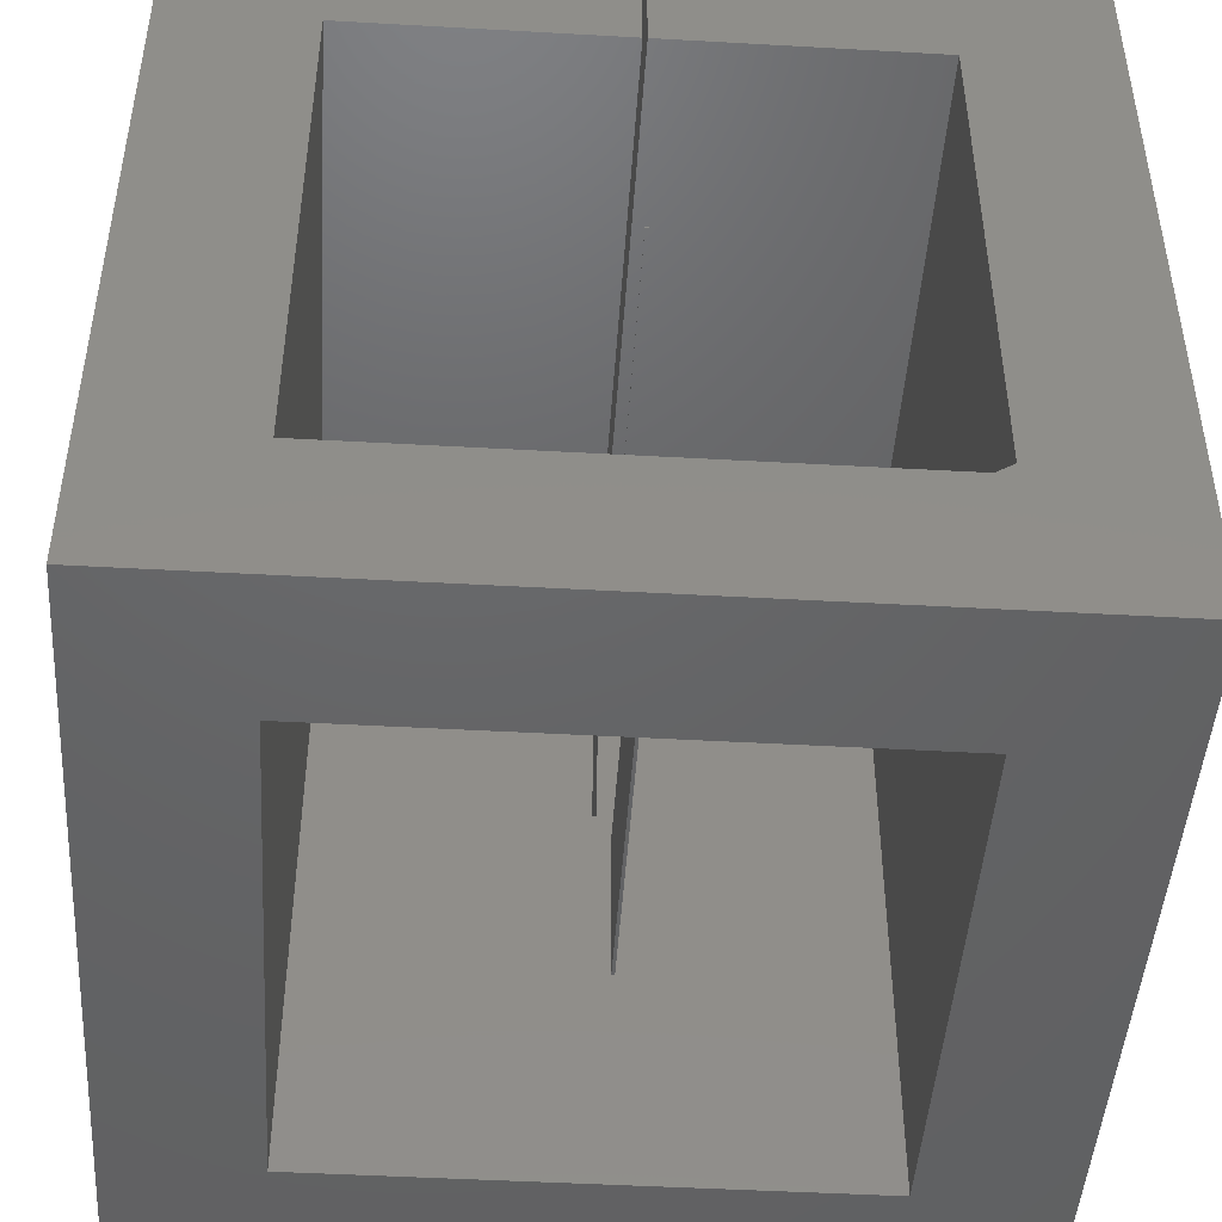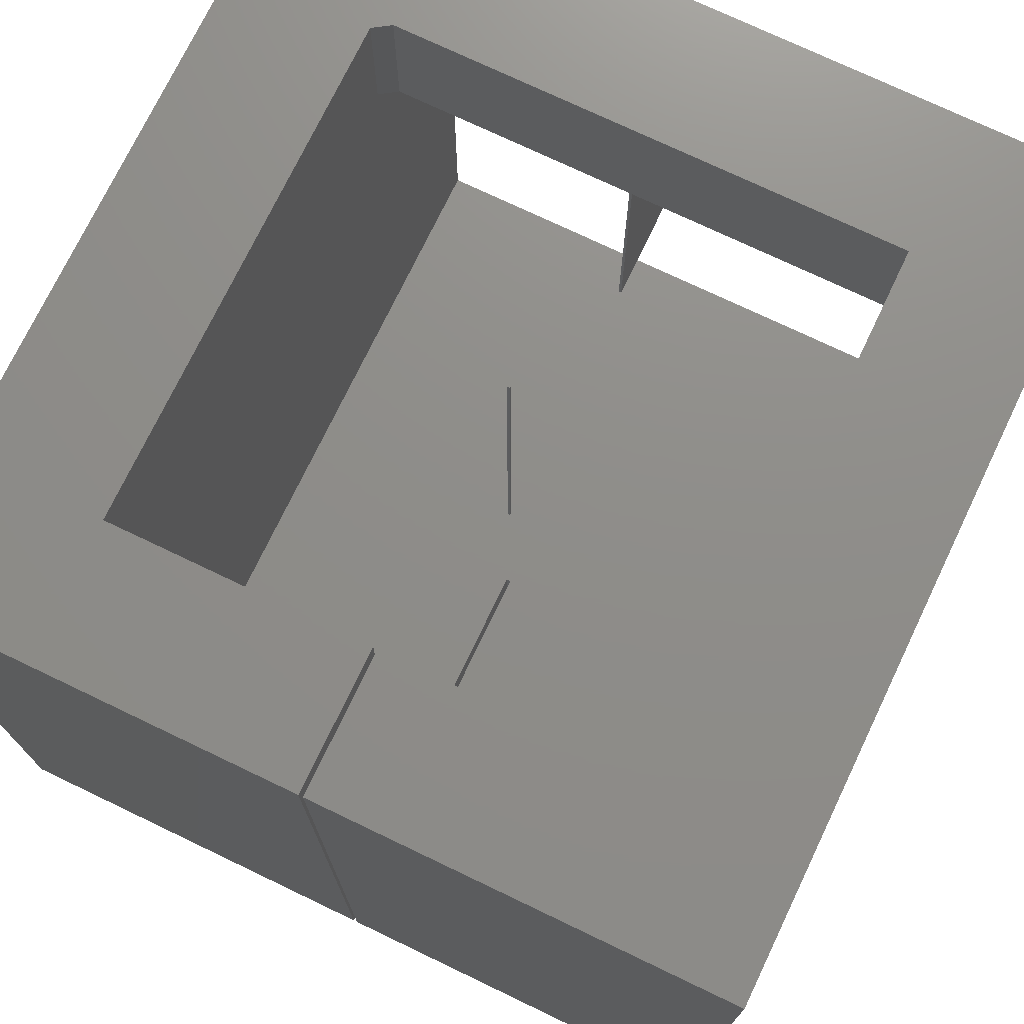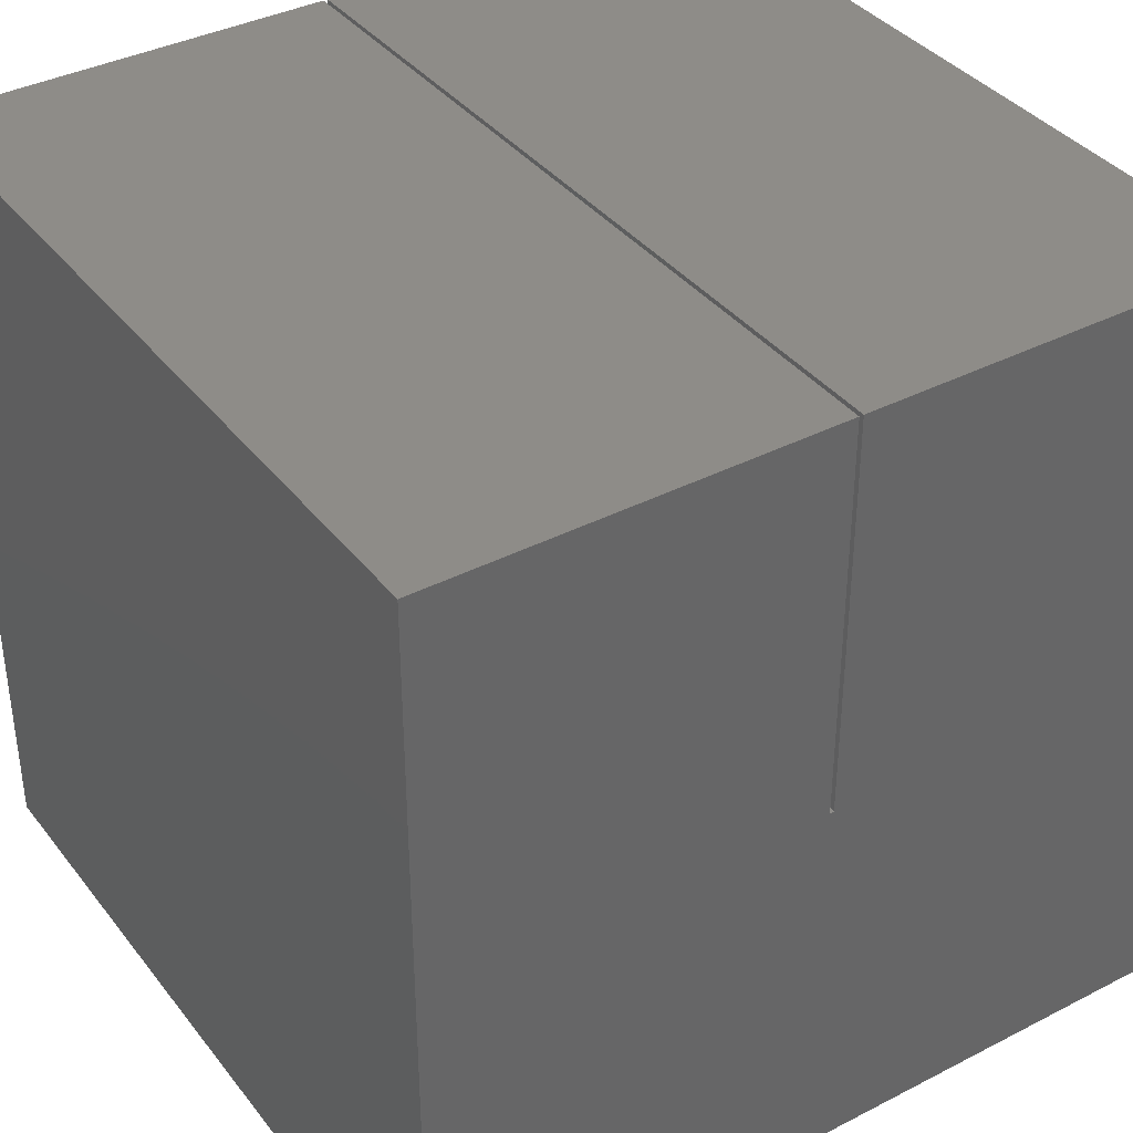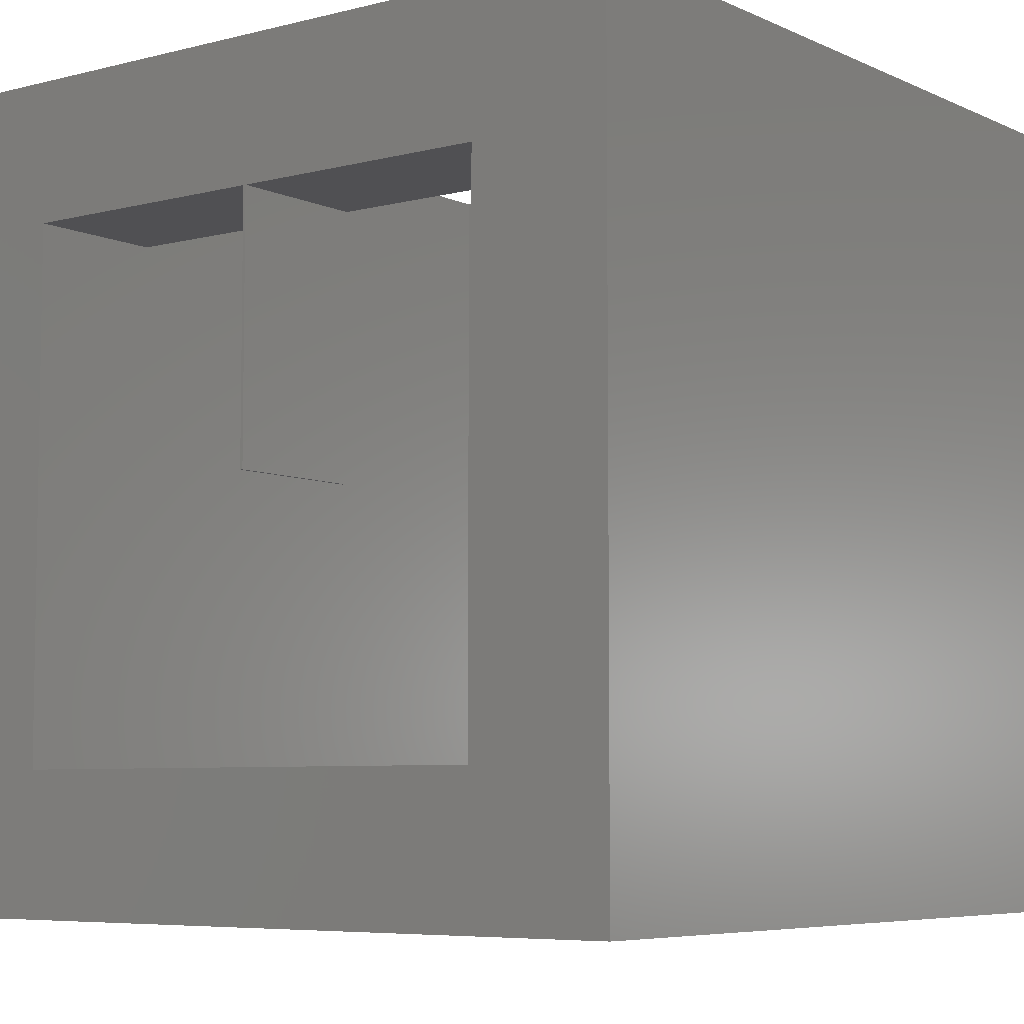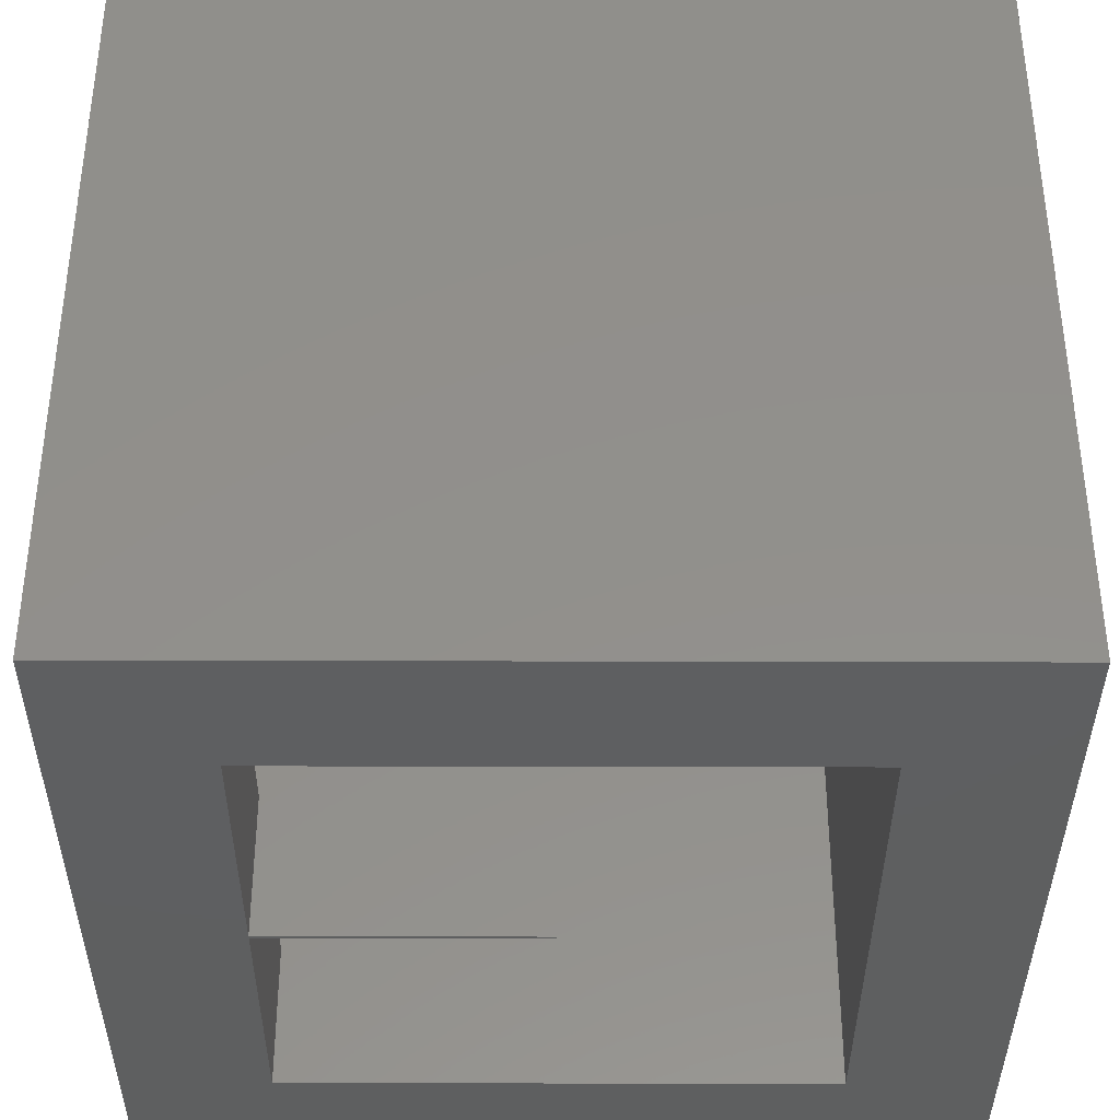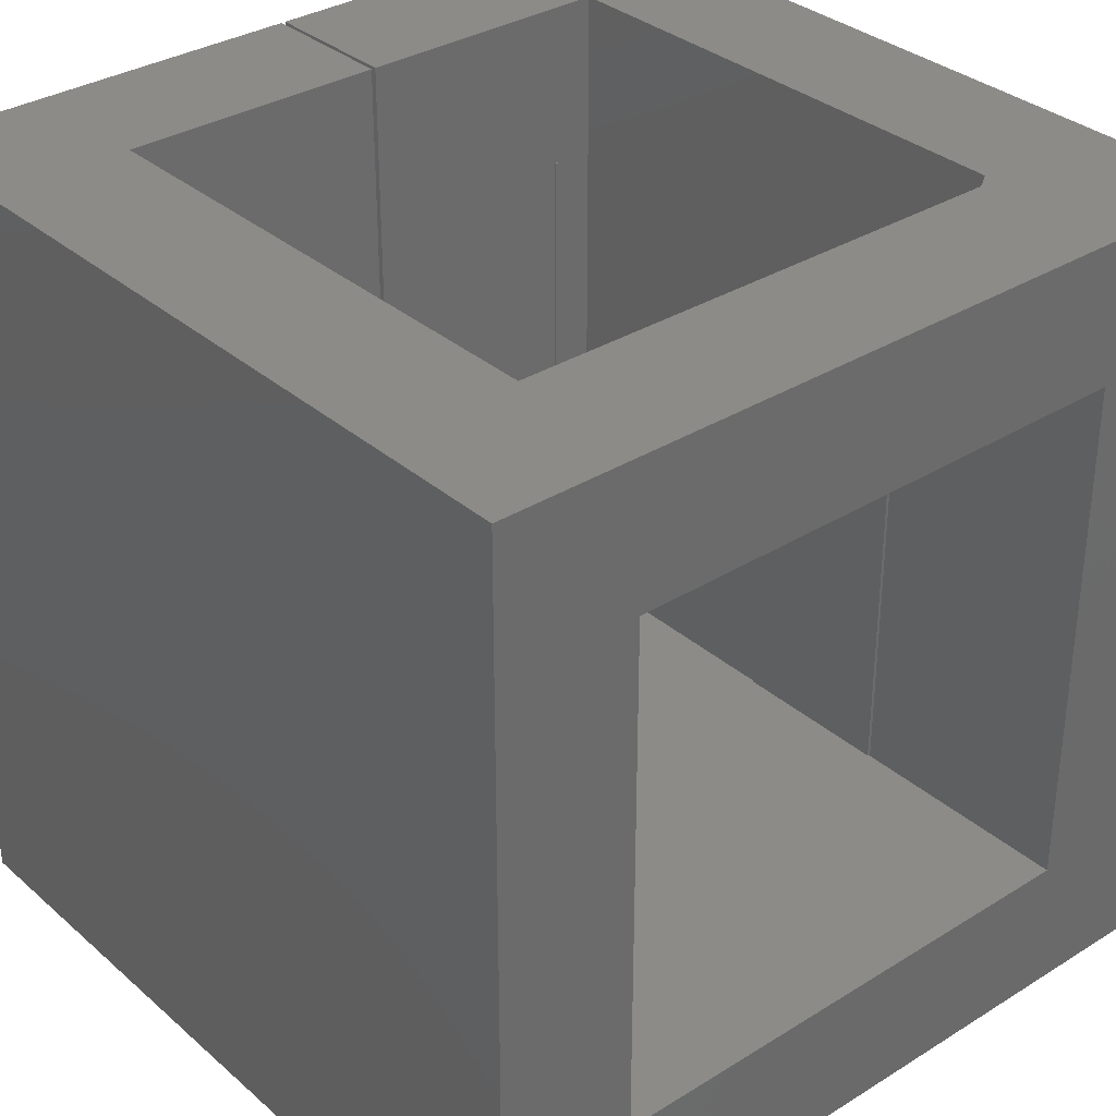
<metadata>
{"format":"stl","ext":"stl","renderer":"f3d","projection":"perspective","resolution":1024,"background":"white","views":[{"elev":-46.3,"azim":-3.7,"up":"+Y"},{"elev":73.9,"azim":-154.4,"up":"+Z"},{"elev":37.7,"azim":146.7,"up":"+Y"},{"elev":-6.3,"azim":37.2,"up":"+Z"},{"elev":-37.5,"azim":89.8,"up":"+Y"},{"elev":33.4,"azim":-40.4,"up":"+Z"}]}
</metadata>
<code>
# stl→obj: 59 verts, 114 faces
v 0.003701 0.005674 0.5391
v 0.003701 0.003701 0.5391
v 0.003701 0.005674 0.003701
v 0.003701 0.003701 0.003701
v 0 0.3516 0.5391
v -0.3516 0.3516 0.5391
v 0 0.3516 -0.3516
v -0.3516 0.3516 -0.3516
v 0.3516 0.3516 0.5391
v 0.005674 0.3516 0.5391
v 0.3516 0.3516 -0.3516
v 0.005674 0.3516 -0.3516
v -0.3516 -0.3516 0.5391
v -0.3516 -0.3516 0.3516
v -0.3516 -0.5391 -0.3516
v -0.3516 -0.5391 0.3516
v 0.005674 0.005674 -0.3516
v 0.003701 -0.5391 -0.3516
v 0.005674 -0.5391 -0.3516
v 0.3516 -0.5391 -0.3516
v 0 0.005674 -0.3516
v 0.3516 -0.3359 0.3516
v 0.3516 -0.3359 0.5391
v 0.3516 0.003701 0.5391
v 0.3516 -0.5391 0.3516
v 2.153e-17 -0.5391 0.3516
v 1.112e-17 -0.3516 0.3516
v 0.5391 -0.5391 0.5391
v 0.5391 0.005674 0.5391
v 0.3281 -0.3516 0.5391
v 0.003701 -0.3516 0.5391
v 0.005674 -0.5391 0.5391
v 0.005674 0.5391 0.5391
v 0.5391 0.5391 0.5391
v 0 0.5391 0.5391
v -0.5391 0.5391 0.5391
v -0.5391 -0.5391 0.5391
v 0.3281 -0.3516 0.3516
v 0.003701 -0.3516 0.3516
v 0.005674 -0.5391 0.3516
v 0.003701 -0.5391 0.3516
v 0.003701 -0.5391 0.003701
v 0.003701 -0.3516 0.003701
v 0 -0.5391 0.003701
v -1.018e-17 -0.3516 0.003701
v -2.212e-17 0.003701 0.003701
v 0 0.005674 0.003701
v -0.5391 -0.5391 -0.5391
v 0.005674 -0.5391 -0.5391
v 0.5391 -0.5391 -0.5391
v 0.005674 0.005674 -0.5391
v 0 0.005674 -0.5391
v 0 0.005674 0.5391
v 0 0.003701 0.5391
v 0.005674 0.5391 -0.5391
v 0 0.5391 -0.5391
v 0.5391 0.005674 -0.5391
v 0.5391 0.5391 -0.5391
v -0.5391 0.5391 -0.5391
f 1 2 3
f 3 2 4
f 5 6 7
f 7 6 8
f 9 10 11
f 11 10 12
f 6 13 8
f 8 13 14
f 8 14 15
f 15 14 16
f 17 15 18
f 17 18 19
f 17 19 20
f 17 20 11
f 17 11 12
f 15 17 21
f 15 21 7
f 15 7 8
f 22 23 24
f 22 24 9
f 22 9 11
f 22 11 20
f 22 20 25
f 26 16 27
f 27 16 14
f 28 29 24
f 28 24 23
f 28 23 30
f 28 30 31
f 28 31 13
f 28 13 32
f 33 10 34
f 34 10 9
f 34 9 29
f 29 9 24
f 5 35 6
f 6 35 36
f 6 36 13
f 13 36 37
f 13 37 32
f 22 25 38
f 38 25 39
f 39 25 40
f 39 40 41
f 41 42 39
f 39 42 43
f 42 44 43
f 43 44 45
f 4 46 3
f 3 46 47
f 48 49 19
f 48 19 18
f 48 18 15
f 48 15 16
f 48 16 37
f 32 37 16
f 32 16 26
f 32 26 41
f 32 41 40
f 44 42 26
f 26 42 41
f 32 40 28
f 28 40 25
f 28 25 50
f 50 25 20
f 50 20 49
f 49 20 19
f 51 52 17
f 17 52 21
f 3 47 1
f 1 47 53
f 54 53 46
f 46 53 47
f 39 13 31
f 27 14 13
f 27 13 39
f 27 39 43
f 27 43 45
f 2 54 4
f 4 54 46
f 31 30 39
f 39 30 38
f 30 23 38
f 38 23 22
f 44 26 45
f 45 26 27
f 10 33 12
f 12 33 55
f 12 55 17
f 17 55 51
f 35 5 56
f 56 5 7
f 56 7 52
f 52 7 21
f 54 2 53
f 53 2 1
f 50 49 57
f 58 57 55
f 55 57 51
f 57 49 51
f 51 49 48
f 51 48 52
f 52 48 59
f 52 59 56
f 56 59 35
f 35 59 36
f 59 48 36
f 36 48 37
f 58 55 34
f 34 55 33
f 57 58 29
f 29 58 34
f 50 57 28
f 28 57 29

</code>
